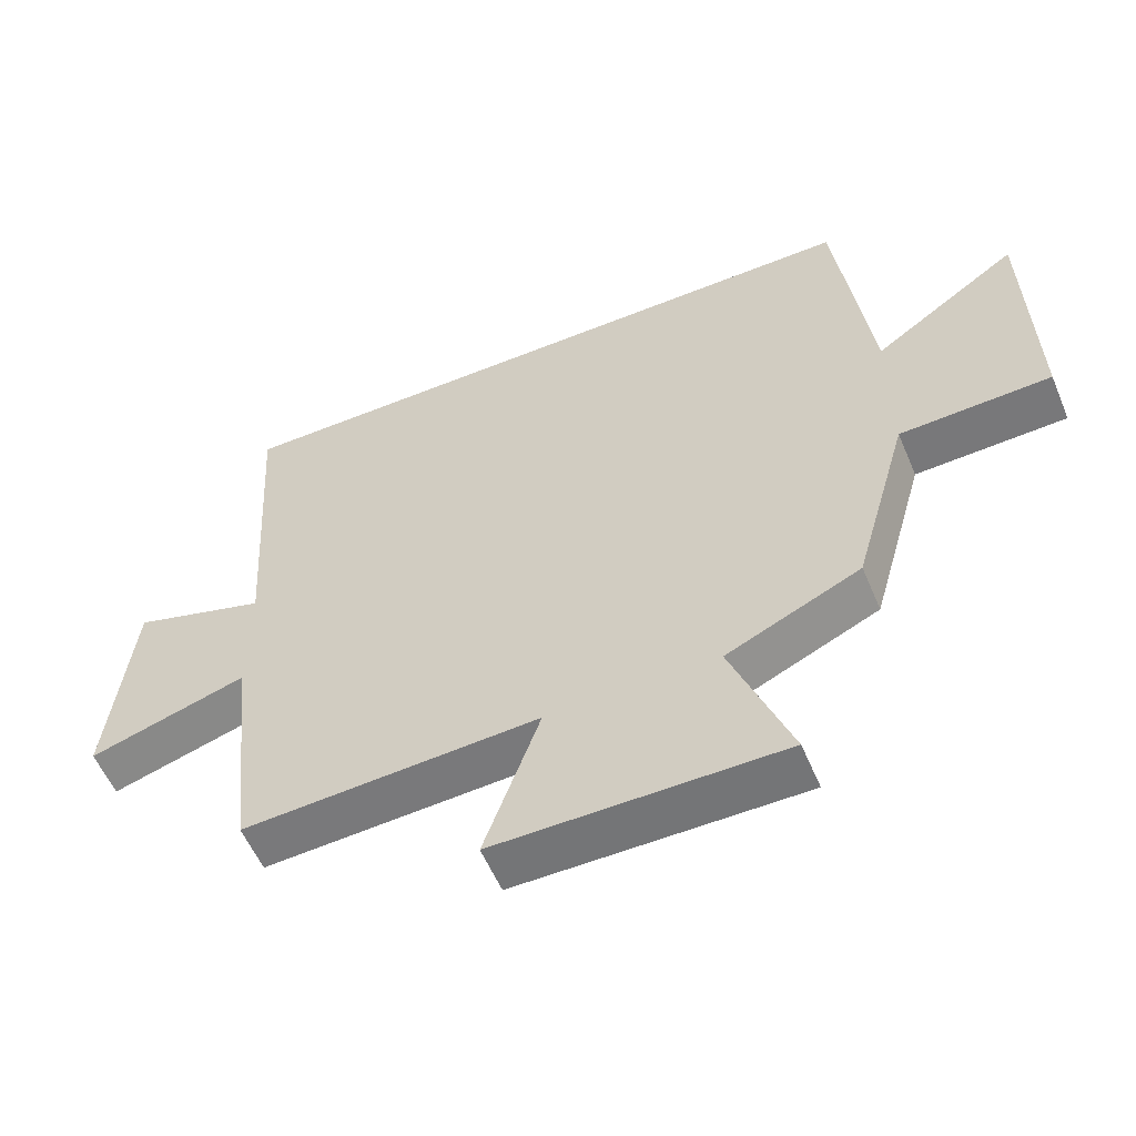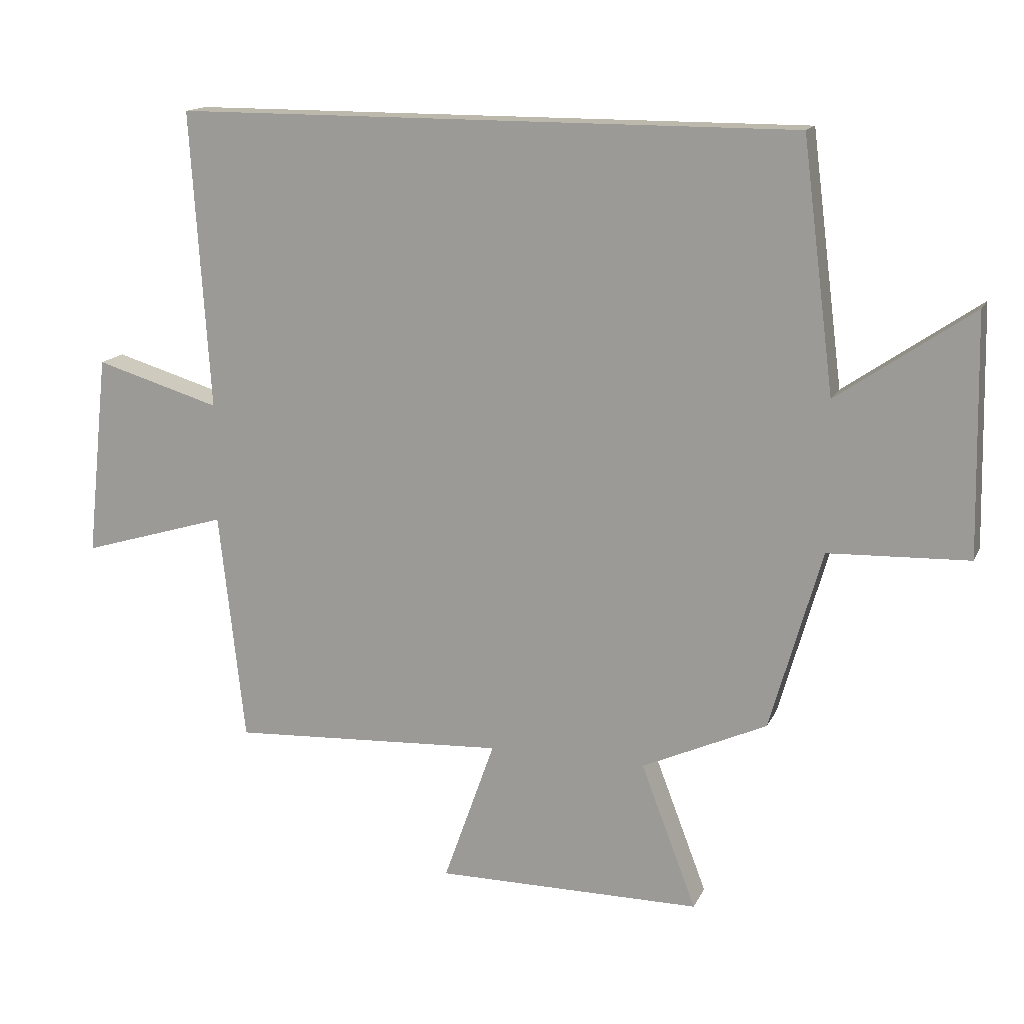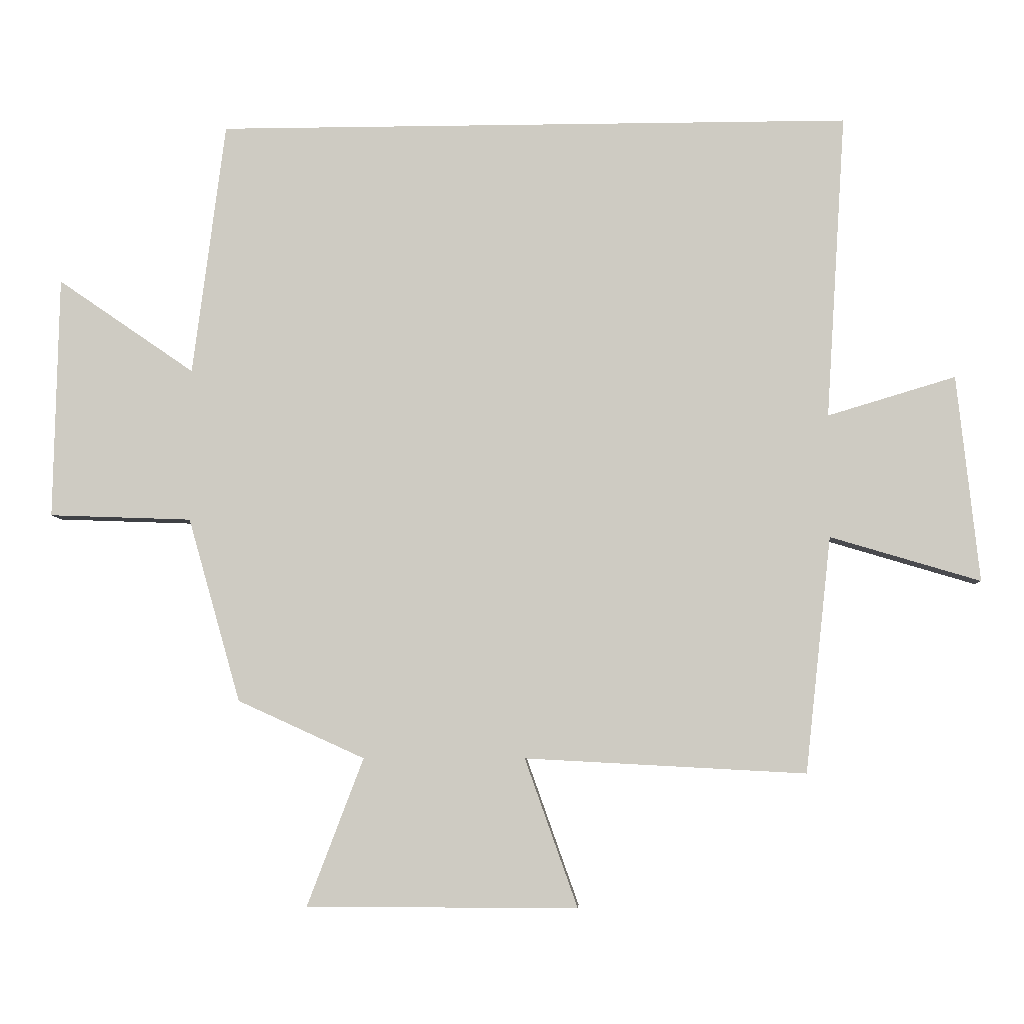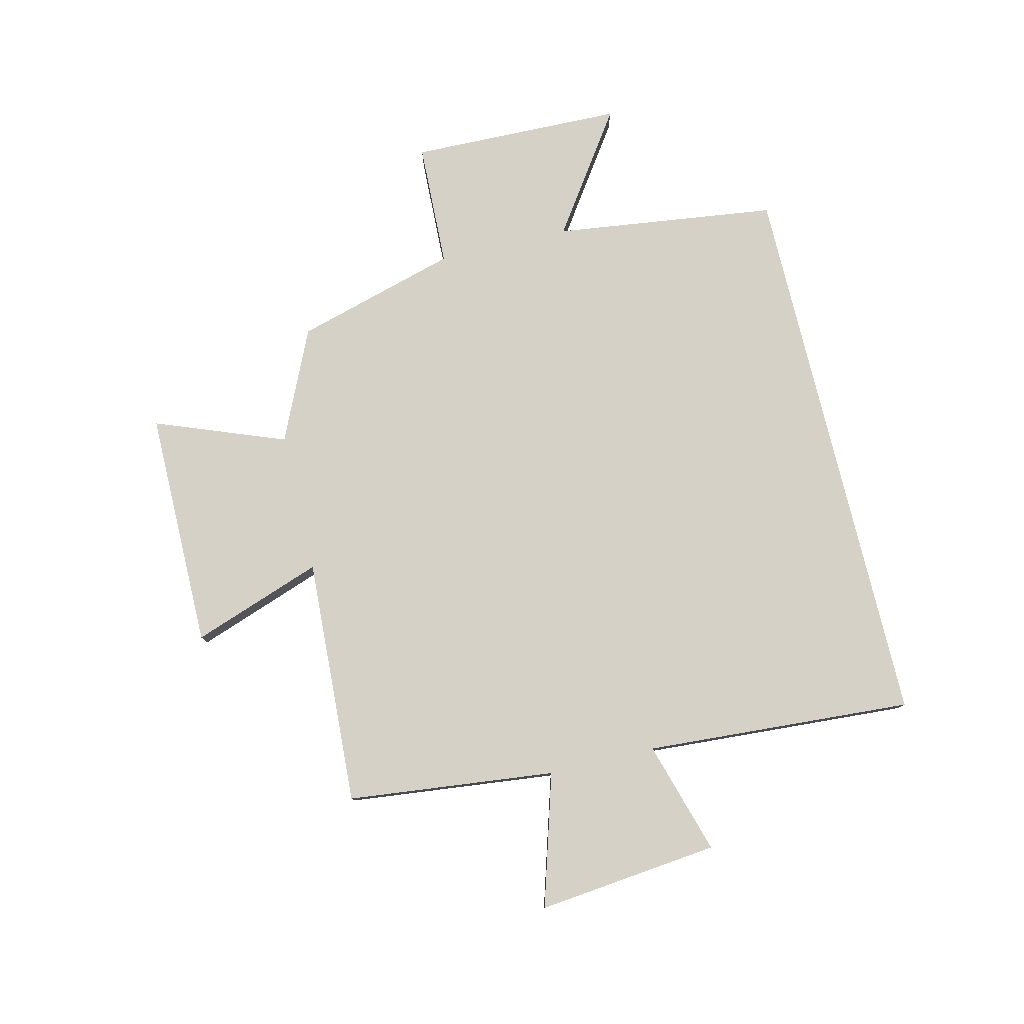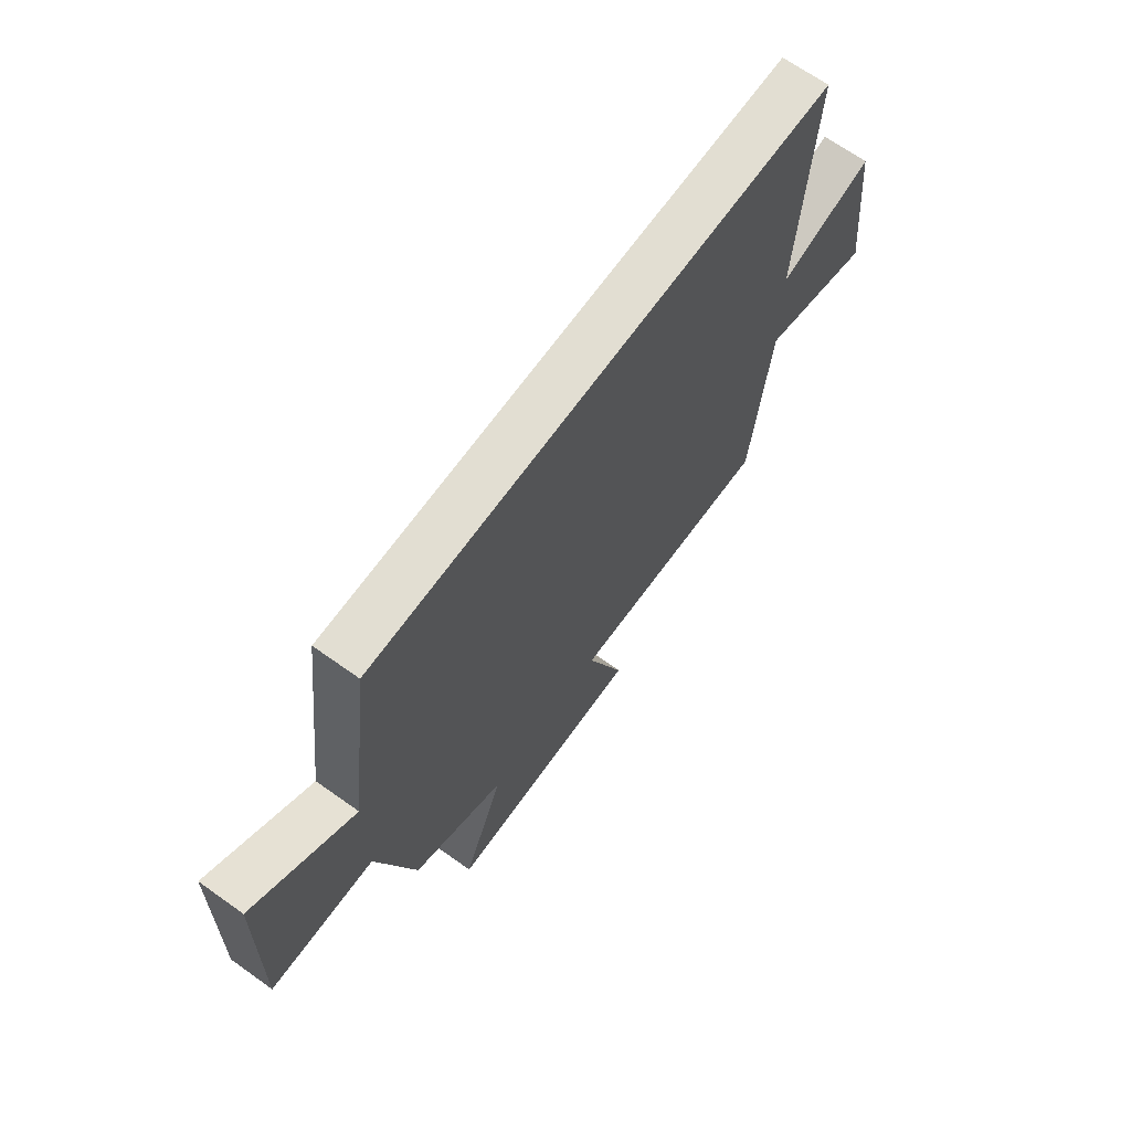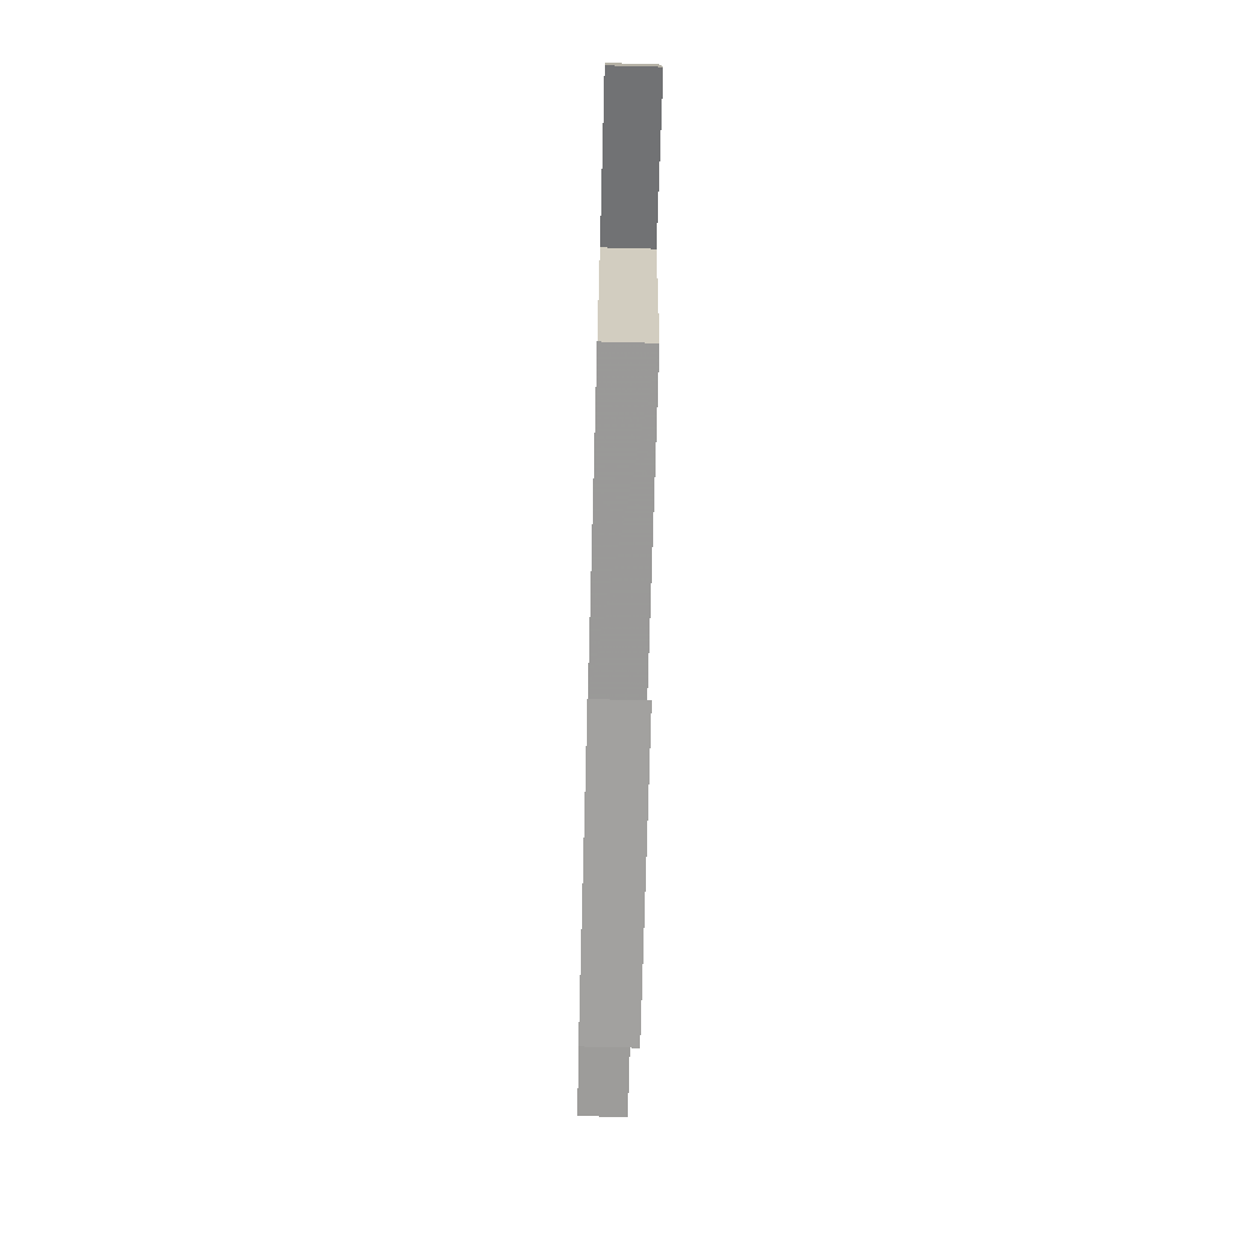
<metadata>
{"format":"obj","ext":"obj","renderer":"f3d","projection":"perspective","resolution":1024,"background":"white","views":[{"elev":-56.5,"azim":22.8,"up":"+Z"},{"elev":14.9,"azim":18.2,"up":"+Z"},{"elev":-5.7,"azim":-177.1,"up":"+Z"},{"elev":78.8,"azim":-103.5,"up":"+Y"},{"elev":67.8,"azim":125.5,"up":"+Z"},{"elev":-72.2,"azim":-91.6,"up":"+Z"}]}
</metadata>
<code>
v 0.419 0.07 -0.411
v 0.223 0.07 -0.5
v 0.31 0.07 -0.728
v -0.108 0.07 -0.728
v -0.027 0.07 -0.5
v -0.46 0.07 -0.523
v -0.5 0.07 -0.159
v -0.731 0.07 -0.228
v -0.697 0.07 0.09
v -0.5 0.07 0.031
v -0.53 0.07 0.5
v 0.45 0.07 0.5
v 0.5 0.07 0.109
v 0.712 0.07 0.255
v 0.72 0.07 -0.119
v 0.5 0.07 -0.127
v 0.419 0 -0.411
v 0.223 0 -0.5
v 0.31 0 -0.728
v -0.108 0 -0.728
v -0.027 0 -0.5
v -0.46 0 -0.523
v -0.5 0 -0.159
v -0.731 0 -0.228
v -0.697 0 0.09
v -0.5 0 0.031
v -0.53 0 0.5
v 0.45 0 0.5
v 0.5 0 0.109
v 0.712 0 0.255
v 0.72 0 -0.119
v 0.5 0 -0.127
f 13 14 15 16
f 13 16 1 2
f 10 11 12 13
f 10 13 2
f 7 8 9 10
f 5 6 7 10
f 5 10 2 3
f 3 4 5
f 32 31 30 29
f 18 17 32 29
f 29 28 27 26
f 18 29 26
f 26 25 24 23
f 26 23 22 21
f 19 18 26 21
f 21 20 19
f 1 17 18 2
f 2 18 19 3
f 3 19 20 4
f 4 20 21 5
f 5 21 22 6
f 6 22 23 7
f 7 23 24 8
f 8 24 25 9
f 9 25 26 10
f 10 26 27 11
f 11 27 28 12
f 12 28 29 13
f 13 29 30 14
f 14 30 31 15
f 15 31 32 16
f 16 32 17 1

</code>
